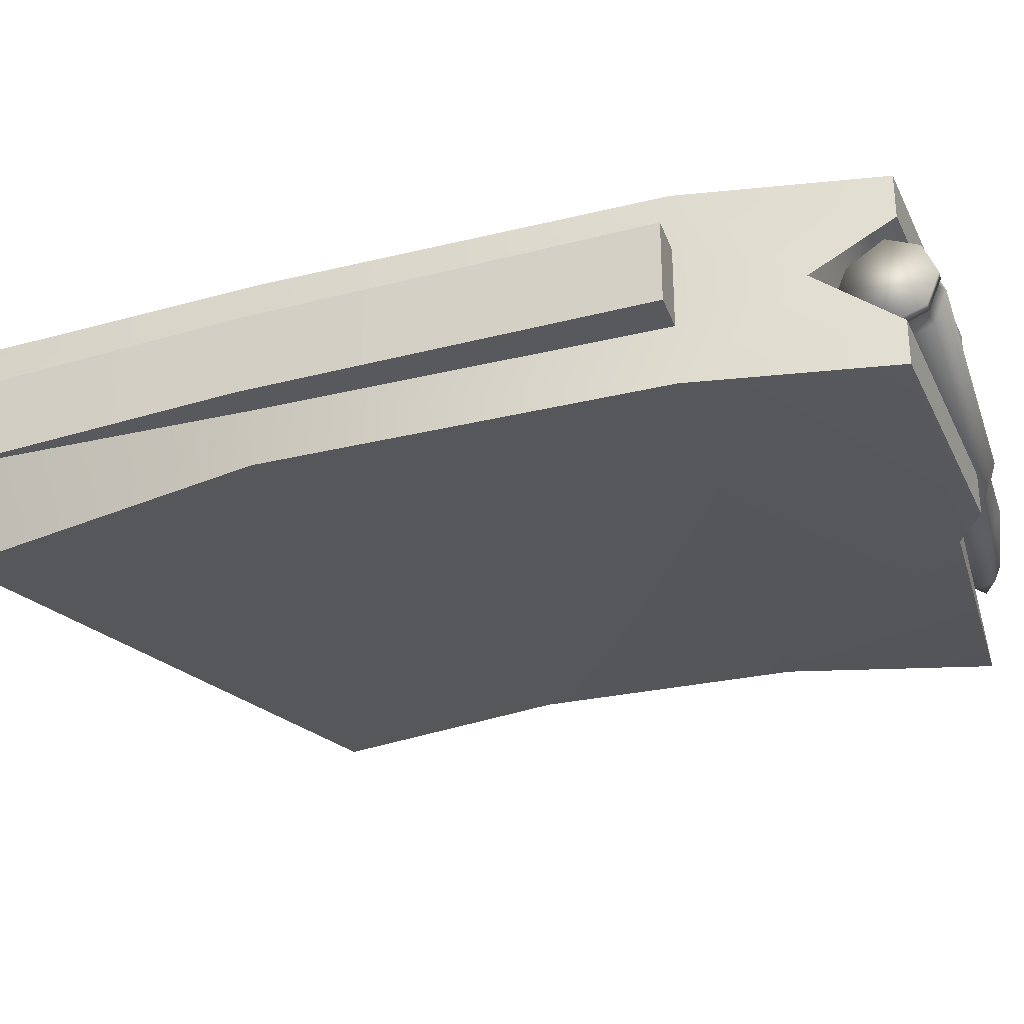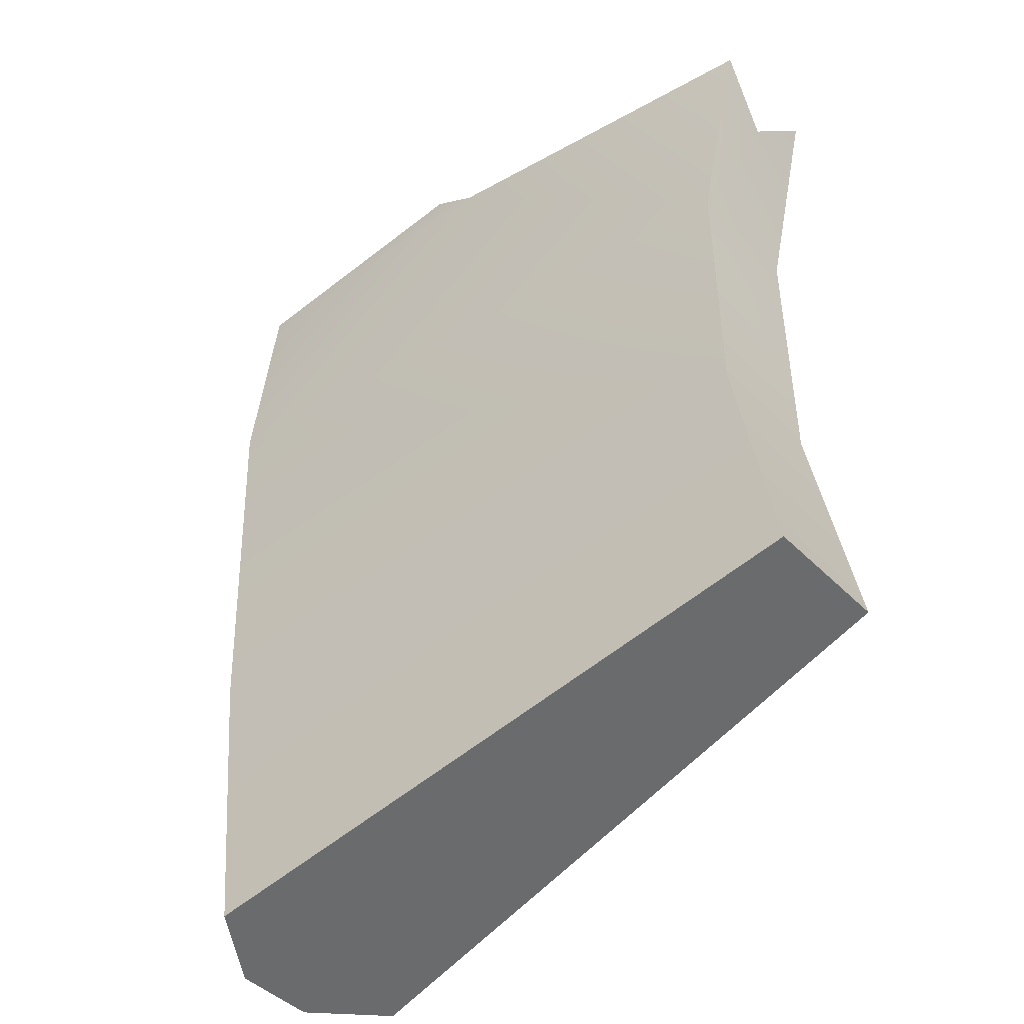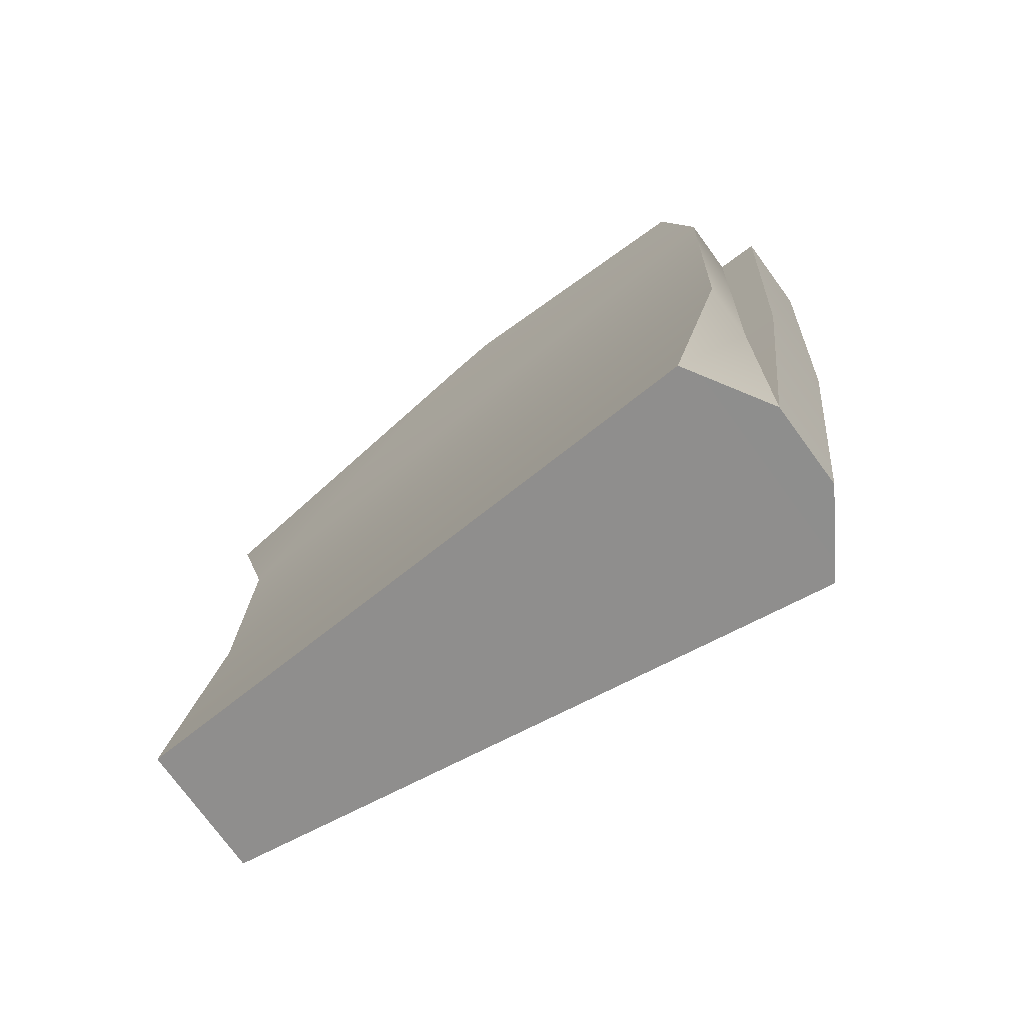
<metadata>
{"format":"obj","ext":"obj","renderer":"f3d","projection":"perspective","resolution":1024,"background":"white","views":[{"elev":-29.4,"azim":-72.3,"up":"+Y"},{"elev":-43.9,"azim":40.5,"up":"+Z"},{"elev":-75.2,"azim":-143.8,"up":"+Z"}]}
</metadata>
<code>
v -4.442 -0.6234 -10.89
v -5.012 -0.5974 -5.98
v -4.522 -0.5974 -5.904
v 5.823 0.976 2.563
v 0.4755 0.8686 2.777
v 0.4755 1.465 2.777
v 0.4755 -0.8564 2.777
v 5.823 -0.9284 2.563
v 0.4755 -1.465 2.777
v -4.522 -0.5974 -5.904
v -4.763 -0.5974 0
v -4.763 -1.465 0
v -4.522 -1.465 -5.904
v -4.522 -0.5974 -5.904
v -4.763 -1.465 0
v -4.522 -0.5974 -5.904
v -4.522 -1.465 -5.904
v -3.701 -1.787 -10.71
v -4.442 -0.6234 -10.89
v -4.522 -0.5974 -5.904
v -3.701 -1.787 -10.71
v -4.763 0.5974 0
v -4.522 0.5974 -5.904
v -4.763 1.465 0
v -4.522 0.5974 -5.904
v -4.522 1.465 -5.904
v -4.763 1.465 0
v -3.701 1.787 -10.71
v -4.522 1.465 -5.904
v -4.522 0.5974 -5.904
v -4.442 0.6234 -10.89
v -3.701 1.787 -10.71
v -4.522 0.5974 -5.904
v 5.089 0.984 -0.6063
v 5.823 0.976 2.563
v 0.4755 1.465 2.777
v 5.089 0.984 -0.6063
v 0.4755 1.465 2.777
v -4.763 1.465 0
v 5.124 0.9838 -4.687
v 5.089 0.984 -0.6063
v -4.763 1.465 0
v -4.522 1.465 -5.904
v 5.124 0.9838 -4.687
v -4.763 1.465 0
v 5.124 0.9838 -4.687
v -4.522 1.465 -5.904
v 5.806 1.036 -8.429
v -4.522 1.465 -5.904
v -3.701 1.787 -10.71
v 5.806 1.036 -8.429
v -4.311 1.457 2.876
v -4.763 1.465 0
v 0.4755 1.465 2.777
v 0.4755 1.465 2.777
v -0.2417 1.472 3.176
v -4.311 1.457 2.876
v 0.4755 -1.465 2.777
v -4.311 -1.457 2.876
v -0.2417 -1.472 3.176
v -4.763 -1.465 0
v -4.311 -1.457 2.876
v 0.4755 -1.465 2.777
v 0.4755 -1.465 2.777
v 5.089 -0.9004 -0.6063
v -4.763 -1.465 0
v -4.763 -1.465 0
v 5.089 -0.9004 -0.6063
v 5.124 -0.9004 -4.687
v -4.522 -1.465 -5.904
v -4.763 -1.465 0
v 5.124 -0.9004 -4.687
v 5.124 -0.9004 -4.687
v 5.806 -0.9766 -8.429
v -4.522 -1.465 -5.904
v 5.806 -0.9766 -8.429
v -3.701 -1.787 -10.71
v -4.522 -1.465 -5.904
v 0.4755 -1.465 2.777
v 5.823 -0.9284 2.563
v 5.089 -0.9004 -0.6063
v -0.2351 -0.8366 3.176
v 0.4755 -0.8564 2.777
v -0.2417 -1.472 3.176
v 0.4755 -0.8564 2.777
v 0.4755 -1.465 2.777
v -0.2417 -1.472 3.176
v -0.2417 -1.472 3.176
v -4.311 -1.457 2.876
v -0.2351 -0.8366 3.176
v -4.311 -1.457 2.876
v -4.308 -0.8023 2.876
v -0.2351 -0.8366 3.176
v -0.2351 0.8366 3.176
v -4.308 0.8023 2.876
v -0.2417 1.472 3.176
v -4.308 0.8023 2.876
v -4.311 1.457 2.876
v -0.2417 1.472 3.176
v -4.308 -0.8023 2.876
v -4.311 -1.457 2.876
v -4.763 -1.465 0
v -4.498 0.00285 1.696
v -4.308 -0.8023 2.876
v -4.763 -1.465 0
v -4.763 -0.5974 0
v -4.498 0.00285 1.696
v -4.763 -1.465 0
v -4.763 -0.5974 0
v -4.763 0.5974 0
v -4.498 0.00285 1.696
v -4.763 0.5974 0
v -4.763 1.465 0
v -4.498 0.00285 1.696
v -4.763 1.465 0
v -4.308 0.8023 2.876
v -4.498 0.00285 1.696
v -4.763 1.465 0
v -4.311 1.457 2.876
v -4.308 0.8023 2.876
v -4.442 0.6234 -10.89
v -4.442 -0.6234 -10.89
v -3.701 -1.787 -10.71
v -3.701 1.787 -10.71
v -4.442 0.6234 -10.89
v -3.701 -1.787 -10.71
v -3.701 -1.787 -10.71
v 5.806 -0.9766 -8.429
v -3.701 1.787 -10.71
v 5.806 -0.9766 -8.429
v 5.806 1.036 -8.429
v -3.701 1.787 -10.71
v 5.823 0.976 2.563
v 5.089 0.984 -0.6063
v 5.635 0.002987 1.696
v 5.089 0.984 -0.6063
v 5.089 -0.9004 -0.6063
v 5.635 0.002987 1.696
v 5.089 -0.9004 -0.6063
v 5.823 -0.9284 2.563
v 5.635 0.002987 1.696
v 5.089 0.984 -0.6063
v 5.124 0.9838 -4.687
v 5.089 -0.9004 -0.6063
v 5.124 0.9838 -4.687
v 5.124 -0.9004 -4.687
v 5.089 -0.9004 -0.6063
v 5.124 0.9838 -4.687
v 5.806 1.036 -8.429
v 5.124 -0.9004 -4.687
v 5.806 1.036 -8.429
v 5.806 -0.9766 -8.429
v 5.124 -0.9004 -4.687
v 0.4755 1.465 2.777
v 0.4755 0.8686 2.777
v -0.2417 1.472 3.176
v 0.4755 0.8686 2.777
v -0.2351 0.8366 3.176
v -0.2417 1.472 3.176
v 5.635 0.002987 1.696
v 5.823 -0.9284 2.563
v 0.4755 -0.8564 2.777
v -4.308 -0.8023 2.876
v 5.635 0.002987 1.696
v 0.4755 -0.8564 2.777
v -4.308 -0.8023 2.876
v -4.498 0.00285 1.696
v 5.635 0.002987 1.696
v 5.635 0.002987 1.696
v -4.498 0.00285 1.696
v -4.308 0.8023 2.876
v 5.635 0.002987 1.696
v -4.308 0.8023 2.876
v 0.4755 0.8686 2.777
v 5.823 0.976 2.563
v 5.635 0.002987 1.696
v 0.4755 0.8686 2.777
v -0.2351 -0.8366 3.176
v -4.308 -0.8023 2.876
v 0.4755 -0.8564 2.777
v -4.308 0.8023 2.876
v -0.2351 0.8366 3.176
v 0.4755 0.8686 2.777
v -4.071 0.4608 3.123
v -4.071 0 3.314
v -4.071 0.6517 2.662
v -4.071 0 3.314
v -4.071 -0.6517 2.662
v -4.071 0.6517 2.662
v -4.071 0.6517 2.662
v -4.071 -0.6517 2.662
v -4.071 0 2.011
v -4.071 0.4608 2.201
v -4.071 0.6517 2.662
v -4.071 0 2.011
v -4.071 -0.4608 3.123
v -4.071 -0.6517 2.662
v -4.071 0 3.314
v -4.071 -0.4608 2.201
v -4.071 0 2.011
v -4.071 -0.6517 2.662
v -3.918 0.4608 2.201
v -4.071 0.4608 2.201
v -4.071 0 2.011
v -3.918 0 2.011
v -3.918 0.4608 2.201
v -4.071 0 2.011
v -3.918 0.3603 2.302
v -3.918 0.4608 2.201
v -3.918 0 2.011
v -3.918 0 2.153
v -3.918 0.3603 2.302
v -3.918 0 2.011
v -3.918 0 2.153
v -3.637 0 1.983
v -3.918 0.3603 2.302
v -3.637 0 1.983
v -3.637 0.4805 2.182
v -3.918 0.3603 2.302
v -3.637 0.4805 2.182
v -3.637 0 1.983
v 0.9777 0 1.983
v 0.9777 0.4803 2.182
v -3.637 0.4805 2.182
v 0.9777 0 1.983
v -3.918 0 2.011
v -4.071 0 2.011
v -4.071 -0.4608 2.201
v -3.918 -0.4608 2.201
v -3.918 0 2.011
v -4.071 -0.4608 2.201
v -3.918 0 2.153
v -3.918 0 2.011
v -3.918 -0.4608 2.201
v -3.918 -0.3603 2.302
v -3.918 0 2.153
v -3.918 -0.4608 2.201
v -3.918 -0.3603 2.302
v -3.637 -0.4805 2.182
v -3.918 0 2.153
v -3.637 -0.4805 2.182
v -3.637 0 1.983
v -3.918 0 2.153
v -3.637 0 1.983
v -3.637 -0.4805 2.182
v 0.9777 -0.4803 2.182
v 0.9777 0 1.983
v -3.637 0 1.983
v 0.9777 -0.4803 2.182
v 0.9777 0 1.983
v 0.9777 -0.4803 2.182
v 1.444 0 2.098
v 0.9777 0 1.983
v 1.444 0 2.098
v 1.444 0.399 2.263
v 0.9777 0.4803 2.182
v 0.9777 0 1.983
v 1.444 0.399 2.263
v -3.918 -0.4608 2.201
v -4.071 -0.4608 2.201
v -4.071 -0.6517 2.662
v -3.918 -0.6517 2.662
v -3.918 -0.4608 2.201
v -4.071 -0.6517 2.662
v -3.918 -0.6517 2.662
v -3.918 -0.5096 2.662
v -3.918 -0.4608 2.201
v -3.918 -0.5096 2.662
v -3.918 -0.3603 2.302
v -3.918 -0.4608 2.201
v -3.918 -0.3603 2.302
v -3.918 -0.5096 2.662
v -3.637 -0.4805 2.182
v -3.918 -0.5096 2.662
v -3.637 -0.6795 2.662
v -3.637 -0.4805 2.182
v -3.637 -0.4805 2.182
v -3.637 -0.6795 2.662
v 0.9778 -0.6793 2.662
v 0.9777 -0.4803 2.182
v -3.637 -0.4805 2.182
v 0.9778 -0.6793 2.662
v 0.9777 -0.4803 2.182
v 0.9778 -0.6793 2.662
v 1.444 -0.5642 2.662
v 1.444 -0.399 2.263
v 0.9777 -0.4803 2.182
v 1.444 -0.5642 2.662
v 0.9777 -0.4803 2.182
v 1.444 -0.399 2.263
v 1.444 0 2.098
v -3.918 -0.6517 2.662
v -4.071 -0.6517 2.662
v -4.071 -0.4608 3.123
v -3.918 -0.4608 3.123
v -3.918 -0.6517 2.662
v -4.071 -0.4608 3.123
v -3.918 -0.4608 3.123
v -4.071 -0.4608 3.123
v -4.071 0 3.314
v -3.918 0 3.314
v -3.918 -0.4608 3.123
v -4.071 0 3.314
v -3.918 0 3.314
v -4.071 0 3.314
v -4.071 0.4608 3.123
v -3.918 0.4608 3.123
v -3.918 0 3.314
v -4.071 0.4608 3.123
v -3.918 0.4608 3.123
v -4.071 0.4608 3.123
v -4.071 0.6517 2.662
v -3.918 0.6517 2.662
v -3.918 0.4608 3.123
v -4.071 0.6517 2.662
v -3.918 0.6517 2.662
v -4.071 0.6517 2.662
v -4.071 0.4608 2.201
v -3.918 0.4608 2.201
v -3.918 0.6517 2.662
v -4.071 0.4608 2.201
v -3.918 0.5096 2.662
v -3.918 0.6517 2.662
v -3.918 0.4608 2.201
v -3.918 0.5096 2.662
v -3.918 0.3603 3.023
v -3.918 0.6517 2.662
v -3.918 0.3603 3.023
v -3.918 0.4608 3.123
v -3.918 0.6517 2.662
v -3.918 0.3603 3.023
v -3.918 0 3.172
v -3.918 0.4608 3.123
v -3.918 0 3.172
v -3.918 0 3.314
v -3.918 0.4608 3.123
v -3.918 0 3.172
v -3.918 -0.3603 3.023
v -3.918 0 3.314
v -3.918 -0.3603 3.023
v -3.918 -0.4608 3.123
v -3.918 0 3.314
v -3.918 0.3603 2.302
v -3.918 0.5096 2.662
v -3.918 0.4608 2.201
v -3.918 0.3603 2.302
v -3.637 0.4805 2.182
v -3.918 0.5096 2.662
v -3.637 0.4805 2.182
v -3.637 0.6795 2.662
v -3.918 0.5096 2.662
v -3.637 0.6795 2.662
v -3.637 0.4805 2.182
v 0.9777 0.4803 2.182
v 0.9777 0.6793 2.662
v -3.637 0.6795 2.662
v 0.9777 0.4803 2.182
v -3.637 0.4805 3.143
v -3.637 0.6795 2.662
v 0.9777 0.6793 2.662
v -3.637 0.6795 2.662
v -3.637 0.4805 3.143
v -3.918 0.3603 3.023
v -3.918 0.5096 2.662
v -3.637 0.6795 2.662
v -3.918 0.3603 3.023
v 0.9777 0.6793 2.662
v 0.9777 0.4803 2.182
v 1.444 0.5642 2.662
v 0.9777 0.6793 2.662
v 1.444 0.5642 2.662
v 1.444 0.399 3.061
v 0.9777 0.4803 3.143
v 0.9777 0.6793 2.662
v 1.444 0.399 3.061
v 0.9777 0.4803 3.143
v -3.637 0.4805 3.143
v 0.9777 0.6793 2.662
v -3.637 0 3.342
v -3.637 0.4805 3.143
v 0.9777 0.4803 3.143
v -3.637 0.4805 3.143
v -3.637 0 3.342
v -3.918 0 3.172
v -3.918 0.3603 3.023
v -3.637 0.4805 3.143
v -3.918 0 3.172
v 0.9777 0.4803 2.182
v 1.444 0.399 2.263
v 1.444 0.5642 2.662
v 1.444 0.5642 2.662
v 1.444 0.399 2.263
v 2.429 0.5613 2.662
v 1.444 0.5642 2.662
v 2.429 0.5613 2.662
v 2.429 0.3969 3.059
v 1.444 0.399 3.061
v 1.444 0.5642 2.662
v 2.429 0.3969 3.059
v 1.444 0.399 3.061
v 2.429 0.3969 3.059
v 2.429 0 3.224
v 1.444 0 3.227
v 1.444 0.399 3.061
v 2.429 0 3.224
v 0.9777 0.4803 3.143
v 1.444 0.399 3.061
v 1.444 0 3.227
v 0.9777 0 3.342
v 0.9777 0.4803 3.143
v 1.444 0 3.227
v 0.9777 0 3.342
v -3.637 0 3.342
v 0.9777 0.4803 3.143
v 1.444 0.399 2.263
v 2.429 0.3969 2.265
v 2.429 0.5613 2.662
v 1.444 0 3.227
v 2.429 0 3.224
v 2.429 -0.3969 3.059
v 1.444 -0.399 3.061
v 1.444 0 3.227
v 2.429 -0.3969 3.059
v 0.9777 0 3.342
v 1.444 0 3.227
v 1.444 -0.399 3.061
v 0.9777 -0.4803 3.143
v 0.9777 0 3.342
v 1.444 -0.399 3.061
v 0.9777 -0.4803 3.143
v -3.637 -0.4805 3.143
v 0.9777 0 3.342
v -3.637 -0.4805 3.143
v -3.637 0 3.342
v 0.9777 0 3.342
v -3.637 0 3.342
v -3.637 -0.4805 3.143
v -3.918 -0.3603 3.023
v -3.918 0 3.172
v -3.637 0 3.342
v -3.918 -0.3603 3.023
v 1.444 -0.399 3.061
v 2.429 -0.3969 3.059
v 2.429 -0.5613 2.662
v 1.444 -0.5642 2.662
v 1.444 -0.399 3.061
v 2.429 -0.5613 2.662
v 0.9777 -0.4803 3.143
v 1.444 -0.399 3.061
v 1.444 -0.5642 2.662
v 0.9778 -0.6793 2.662
v 0.9777 -0.4803 3.143
v 1.444 -0.5642 2.662
v 0.9778 -0.6793 2.662
v -3.637 -0.6795 2.662
v 0.9777 -0.4803 3.143
v -3.637 -0.6795 2.662
v -3.637 -0.4805 3.143
v 0.9777 -0.4803 3.143
v -3.637 -0.4805 3.143
v -3.637 -0.6795 2.662
v -3.918 -0.5096 2.662
v -3.918 -0.3603 3.023
v -3.637 -0.4805 3.143
v -3.918 -0.5096 2.662
v 1.444 -0.5642 2.662
v 2.429 -0.5613 2.662
v 2.429 -0.3969 2.265
v 1.444 -0.399 2.263
v 1.444 -0.5642 2.662
v 2.429 -0.3969 2.265
v 1.444 -0.399 2.263
v 2.429 -0.3969 2.265
v 2.429 0 2.101
v 1.444 0 2.098
v 1.444 -0.399 2.263
v 2.429 0 2.101
v 2.429 0 2.101
v 2.429 0.3969 2.265
v 1.444 0 2.098
v 2.429 0.3969 2.265
v 1.444 0.399 2.263
v 1.444 0 2.098
v -3.918 -0.3603 3.023
v -3.918 -0.5096 2.662
v -3.918 -0.4608 3.123
v -3.918 -0.5096 2.662
v -3.918 -0.6517 2.662
v -3.918 -0.4608 3.123
v 5.075 -9.9e-05 2.662
v 4.218 -0.2291 2.891
v 4.218 0 2.986
v 4.218 0 2.986
v 4.218 -0.2291 2.891
v 2.429 0 3.224
v 4.218 0 2.986
v 2.429 0 3.224
v 2.429 0.3969 3.059
v 4.218 0.2291 2.891
v 4.218 0 2.986
v 2.429 0.3969 3.059
v 5.075 -9.9e-05 2.662
v 4.218 0 2.986
v 4.218 0.2291 2.891
v 5.075 -9.9e-05 2.662
v 4.218 0.2291 2.891
v 4.218 0.3241 2.662
v 4.218 -0.2291 2.891
v 2.429 -0.3969 3.059
v 2.429 0 3.224
v 4.218 -0.2291 2.891
v 4.218 -0.3241 2.662
v 2.429 -0.3969 3.059
v 4.218 -0.3241 2.662
v 2.429 -0.5613 2.662
v 2.429 -0.3969 3.059
v 4.218 -0.3241 2.662
v 4.218 -0.2291 2.433
v 2.429 -0.5613 2.662
v 4.218 -0.2291 2.433
v 2.429 -0.3969 2.265
v 2.429 -0.5613 2.662
v 4.218 -0.2291 2.433
v 4.218 0 2.338
v 2.429 -0.3969 2.265
v 4.218 0 2.338
v 2.429 0 2.101
v 2.429 -0.3969 2.265
v 4.218 -0.3241 2.662
v 4.218 -0.2291 2.891
v 5.075 -9.9e-05 2.662
v 5.075 -9.9e-05 2.662
v 4.218 -0.2291 2.433
v 4.218 -0.3241 2.662
v 5.075 -9.9e-05 2.662
v 4.218 0 2.338
v 4.218 -0.2291 2.433
v 4.218 0.2291 2.891
v 2.429 0.3969 3.059
v 2.429 0.5613 2.662
v 4.218 0.3241 2.662
v 4.218 0.2291 2.891
v 2.429 0.5613 2.662
v 4.218 0.3241 2.662
v 2.429 0.5613 2.662
v 2.429 0.3969 2.265
v 4.218 0.2291 2.433
v 4.218 0.3241 2.662
v 2.429 0.3969 2.265
v 5.075 -9.9e-05 2.662
v 4.218 0.3241 2.662
v 4.218 0.2291 2.433
v 5.075 -9.9e-05 2.662
v 4.218 0.2291 2.433
v 4.218 0 2.338
v 4.218 0 2.338
v 4.218 0.2291 2.433
v 2.429 0 2.101
v 4.218 0.2291 2.433
v 2.429 0.3969 2.265
v 2.429 0 2.101
v -5.384 -0.5974 0
v -5.384 0.5974 0
v -4.763 -0.5974 0
v -5.384 0.5974 0
v -4.763 0.5974 0
v -4.763 -0.5974 0
v -4.763 -0.5974 0
v -4.522 -0.5974 -5.904
v -5.384 -0.5974 0
v -4.522 -0.5974 -5.904
v -5.012 -0.5974 -5.98
v -5.384 -0.5974 0
v -5.012 0.5974 -5.98
v -5.384 0.5974 0
v -5.384 -0.5974 0
v -5.012 -0.5974 -5.98
v -5.012 0.5974 -5.98
v -5.384 -0.5974 0
v -4.442 0.6234 -10.89
v -5.012 0.5974 -5.98
v -5.012 -0.5974 -5.98
v -4.442 -0.6234 -10.89
v -4.442 0.6234 -10.89
v -5.012 -0.5974 -5.98
v -4.763 0.5974 0
v -5.384 0.5974 0
v -4.522 0.5974 -5.904
v -5.384 0.5974 0
v -5.012 0.5974 -5.98
v -4.522 0.5974 -5.904
v -4.522 0.5974 -5.904
v -5.012 0.5974 -5.98
v -4.442 0.6234 -10.89
g mtl_t6_wpn_sniper_svu
f 3 2 1
f 6 5 4
f 9 8 7
f 12 11 10
f 15 14 13
f 18 17 16
f 21 20 19
f 24 23 22
f 27 26 25
f 30 29 28
f 33 32 31
f 36 35 34
f 39 38 37
f 42 41 40
f 45 44 43
f 48 47 46
f 51 50 49
f 54 53 52
f 57 56 55
f 60 59 58
f 63 62 61
f 66 65 64
f 69 68 67
f 72 71 70
f 75 74 73
f 78 77 76
f 81 80 79
f 84 83 82
f 87 86 85
f 90 89 88
f 93 92 91
f 96 95 94
f 99 98 97
f 102 101 100
f 105 104 103
f 108 107 106
f 111 110 109
f 114 113 112
f 117 116 115
f 120 119 118
f 123 122 121
f 126 125 124
f 129 128 127
f 132 131 130
f 135 134 133
f 138 137 136
f 141 140 139
f 144 143 142
f 147 146 145
f 150 149 148
f 153 152 151
f 156 155 154
f 159 158 157
f 162 161 160
f 165 164 163
f 168 167 166
f 171 170 169
f 174 173 172
f 177 176 175
f 180 179 178
f 183 182 181
g mtl_t6_attach_bullet
f 186 185 184
f 189 188 187
f 192 191 190
f 195 194 193
f 198 197 196
f 201 200 199
f 204 203 202
f 207 206 205
f 210 209 208
f 213 212 211
f 216 215 214
f 219 218 217
f 222 221 220
f 225 224 223
f 228 227 226
f 231 230 229
f 234 233 232
f 237 236 235
f 240 239 238
f 243 242 241
f 246 245 244
f 249 248 247
f 252 251 250
f 255 254 253
f 258 257 256
f 261 260 259
f 264 263 262
f 267 266 265
f 270 269 268
f 273 272 271
f 276 275 274
f 279 278 277
f 282 281 280
f 285 284 283
f 288 287 286
f 291 290 289
f 294 293 292
f 297 296 295
f 300 299 298
f 303 302 301
f 306 305 304
f 309 308 307
f 312 311 310
f 315 314 313
f 318 317 316
f 321 320 319
f 324 323 322
f 327 326 325
f 330 329 328
f 333 332 331
f 336 335 334
f 339 338 337
f 342 341 340
f 345 344 343
f 348 347 346
f 351 350 349
f 354 353 352
f 357 356 355
f 360 359 358
f 363 362 361
f 366 365 364
f 369 368 367
f 372 371 370
f 375 374 373
f 378 377 376
f 381 380 379
f 384 383 382
f 387 386 385
f 390 389 388
f 393 392 391
f 396 395 394
f 399 398 397
f 402 401 400
f 405 404 403
f 408 407 406
f 411 410 409
f 414 413 412
f 417 416 415
f 420 419 418
f 423 422 421
f 426 425 424
f 429 428 427
f 432 431 430
f 435 434 433
f 438 437 436
f 441 440 439
f 444 443 442
f 447 446 445
f 450 449 448
f 453 452 451
f 456 455 454
f 459 458 457
f 462 461 460
f 465 464 463
f 468 467 466
f 471 470 469
f 474 473 472
f 477 476 475
f 480 479 478
f 483 482 481
f 486 485 484
f 489 488 487
f 492 491 490
f 495 494 493
f 498 497 496
f 501 500 499
f 504 503 502
f 507 506 505
f 510 509 508
f 513 512 511
f 516 515 514
f 519 518 517
f 522 521 520
f 525 524 523
f 528 527 526
f 531 530 529
f 534 533 532
f 537 536 535
f 540 539 538
f 543 542 541
f 546 545 544
f 549 548 547
f 552 551 550
f 555 554 553
f 558 557 556
f 561 560 559
g mtl_t6_wpn_sniper_svu_camo3
f 564 563 562
f 567 566 565
f 570 569 568
f 573 572 571
f 576 575 574
f 579 578 577
f 582 581 580
f 585 584 583
f 588 587 586
f 591 590 589
f 594 593 592

</code>
